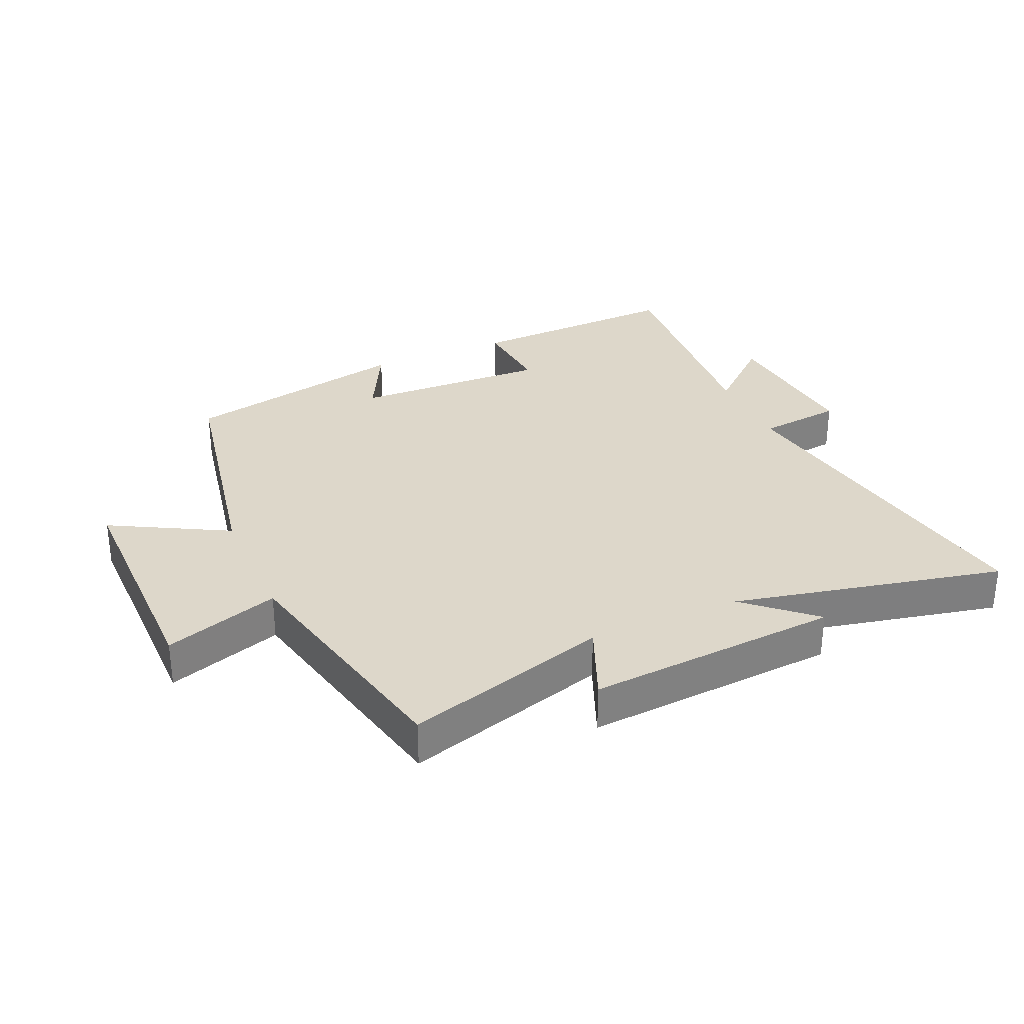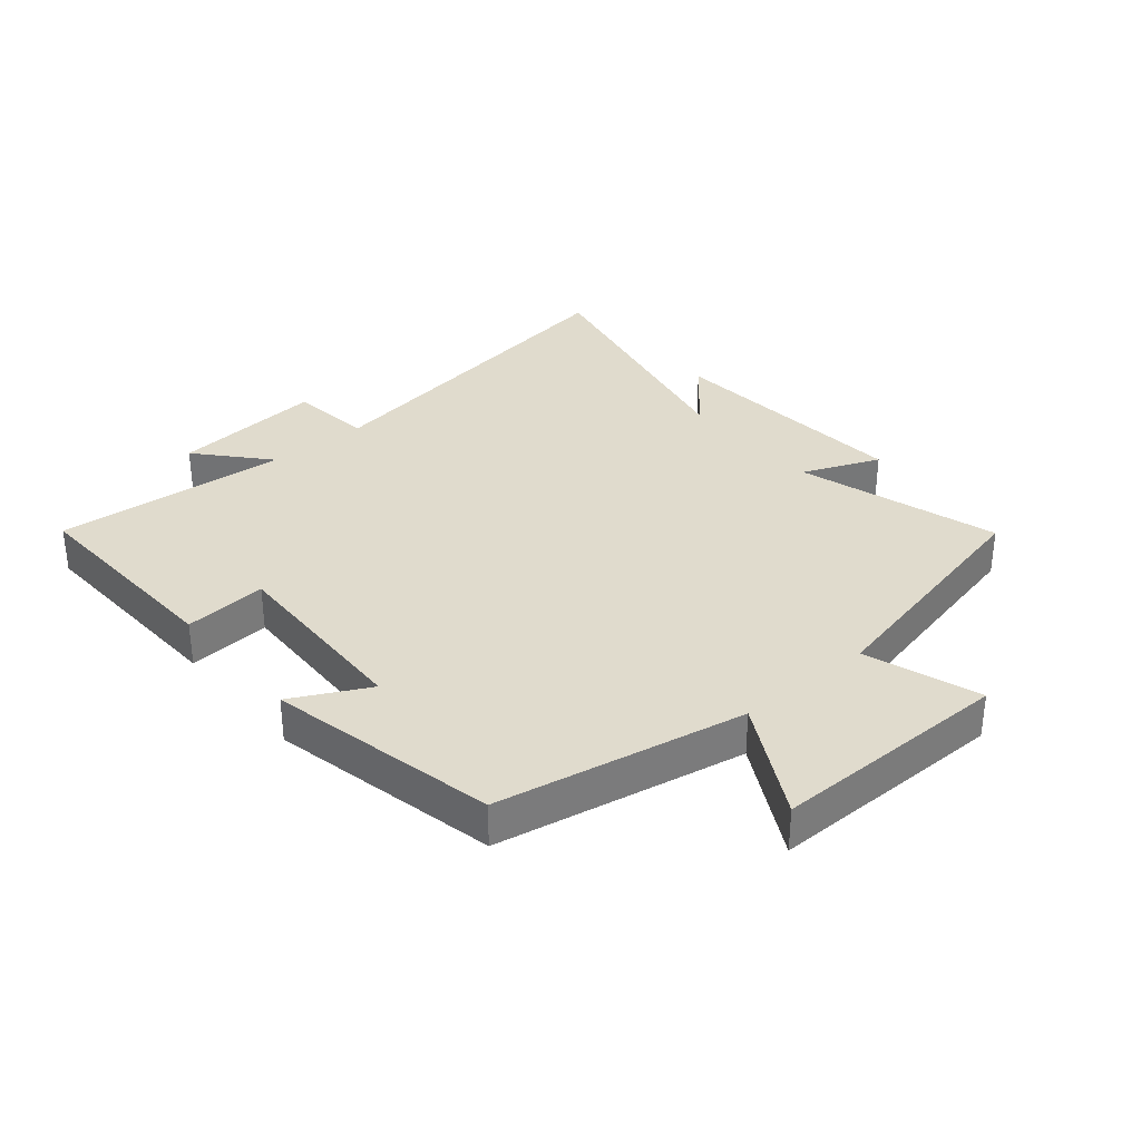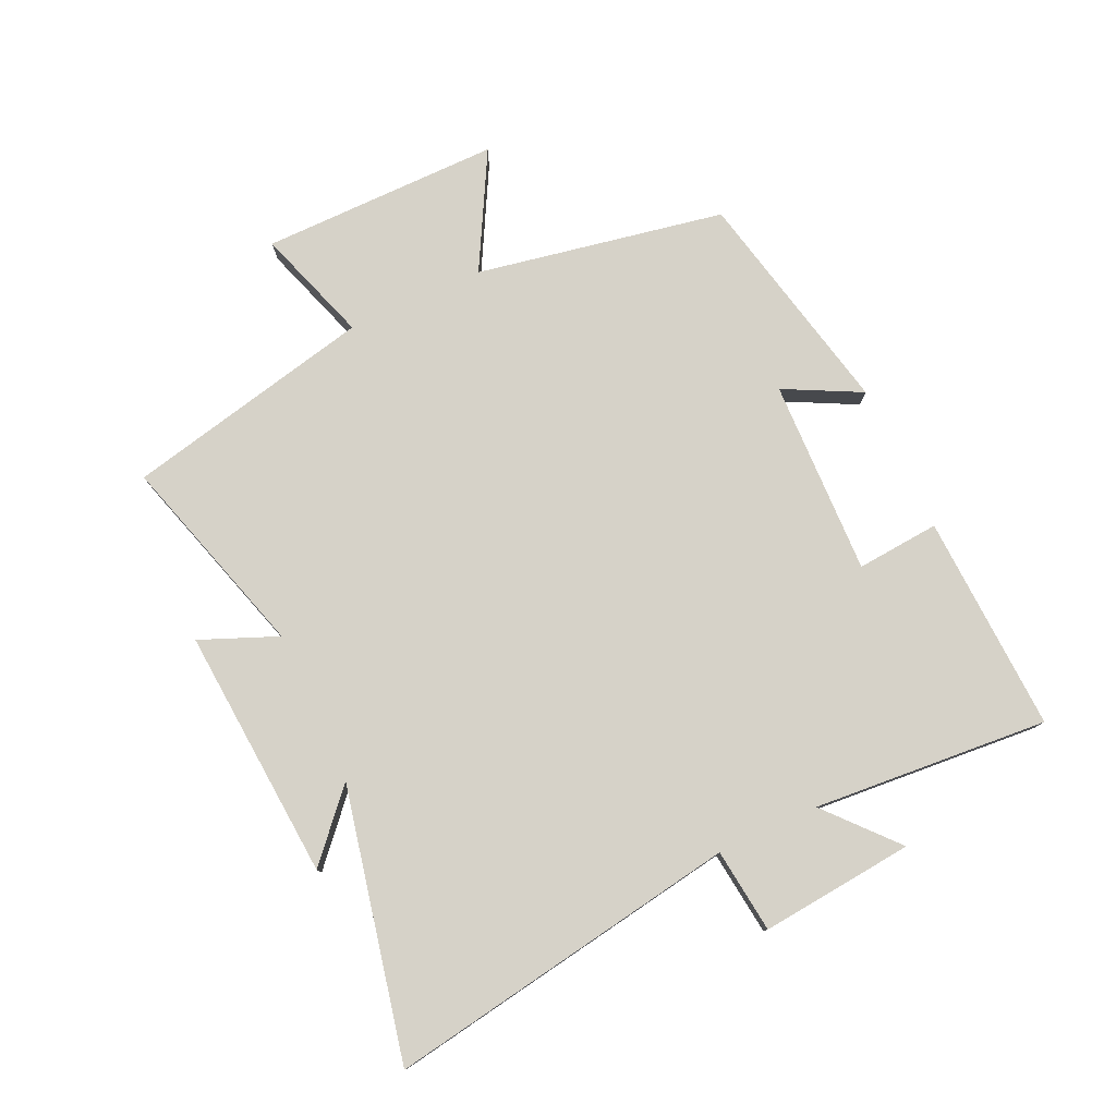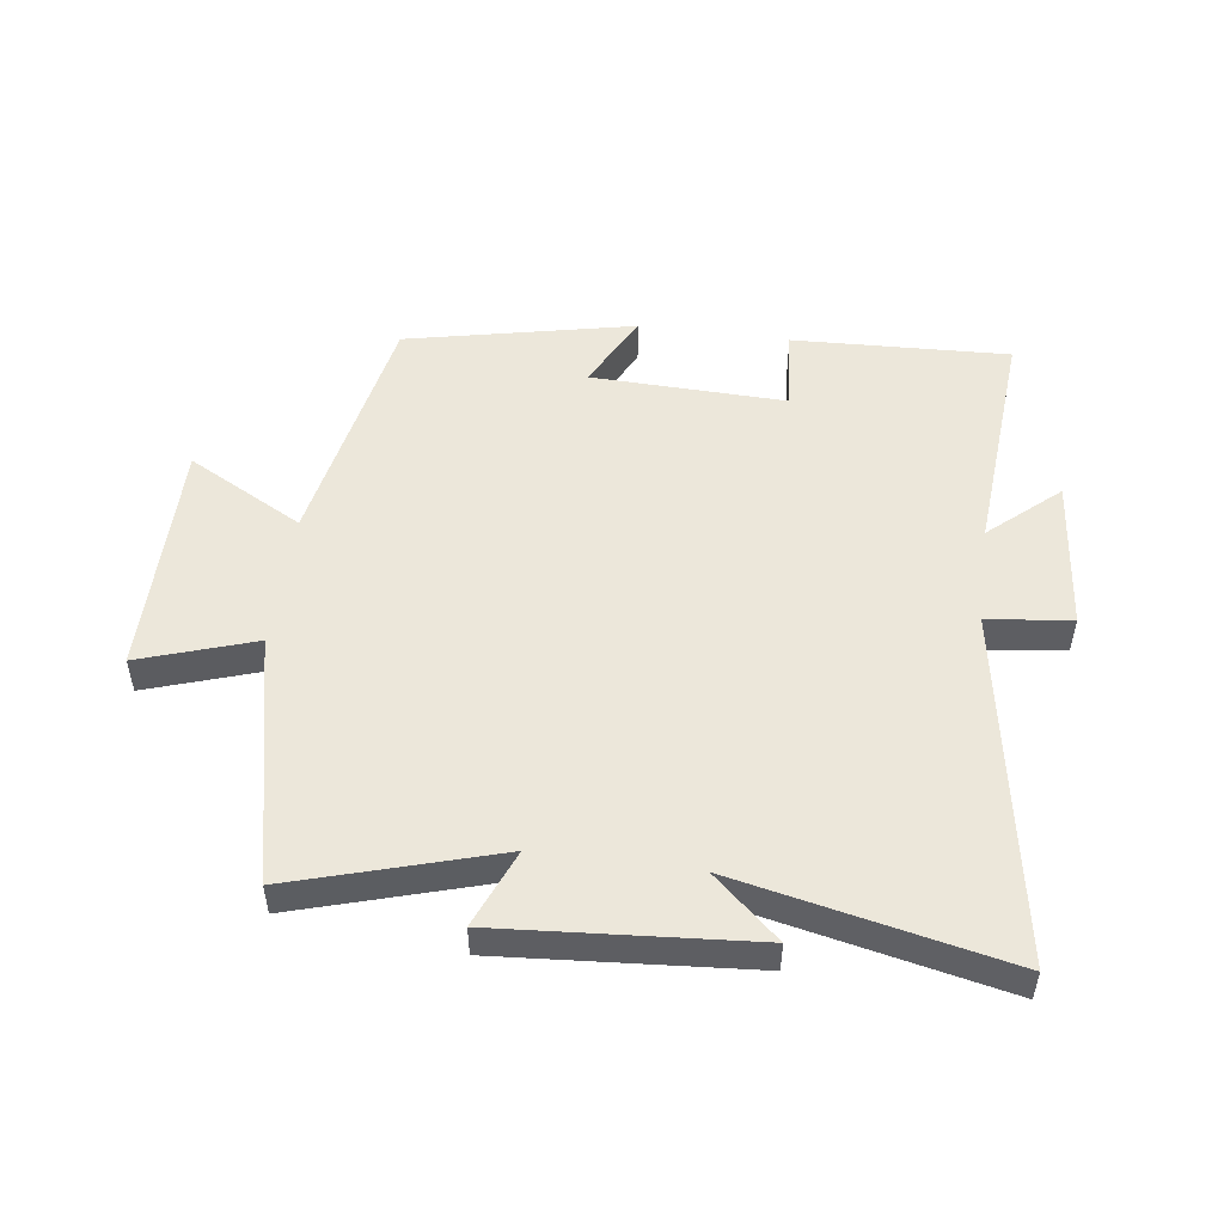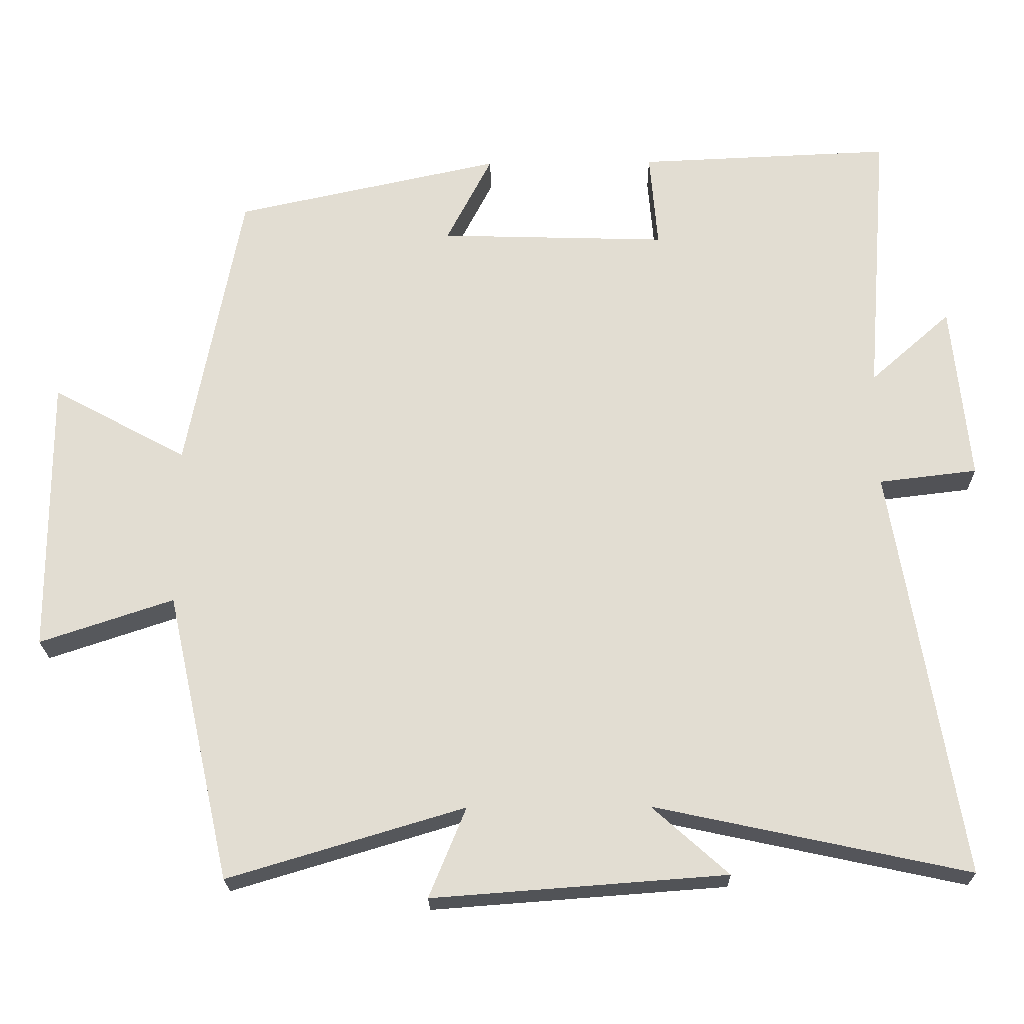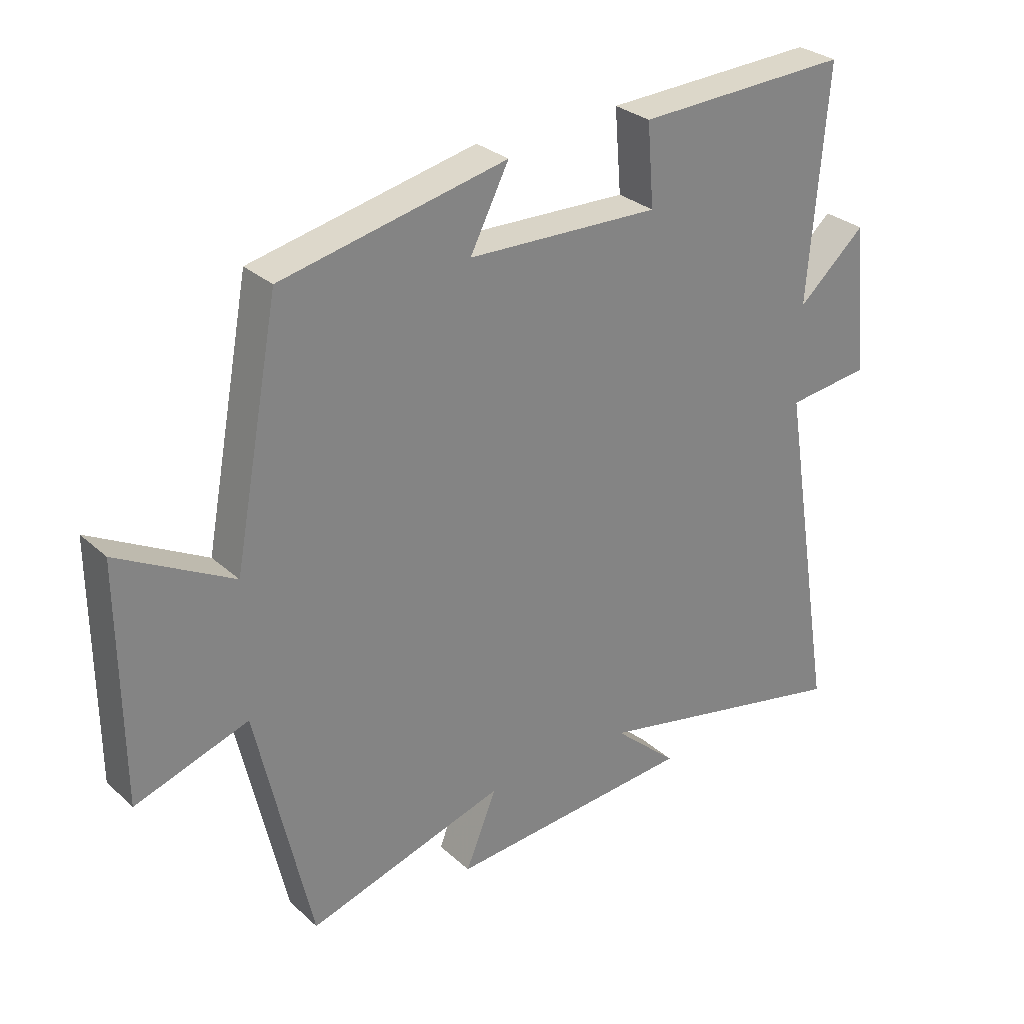
<metadata>
{"format":"obj","ext":"obj","renderer":"f3d","projection":"perspective","resolution":1024,"background":"white","views":[{"elev":30.9,"azim":156.3,"up":"+Y"},{"elev":33.2,"azim":50.0,"up":"+Y"},{"elev":78.0,"azim":-114.8,"up":"+Y"},{"elev":50.9,"azim":-172.4,"up":"+Y"},{"elev":-22.2,"azim":-178.9,"up":"+Z"},{"elev":29.4,"azim":142.4,"up":"+Z"}]}
</metadata>
<code>
v -0.593 0.07 -0.593
v -0.5 0.07 -0.027
v -0.635 0.07 -0.011
v -0.611 0.07 0.235
v -0.5 0.07 0.137
v -0.53 0.07 0.514
v -0.182 0.07 0.5
v -0.193 0.07 0.367
v 0.121 0.07 0.377
v 0.058 0.07 0.5
v 0.425 0.07 0.421
v 0.5 0.07 0.023
v 0.686 0.07 0.124
v 0.684 0.07 -0.26
v 0.5 0.07 -0.199
v 0.411 0.07 -0.597
v 0.086 0.07 -0.5
v 0.137 0.07 -0.624
v -0.267 0.07 -0.594
v -0.162 0.07 -0.5
v -0.593 0 -0.593
v -0.5 0 -0.027
v -0.635 0 -0.011
v -0.611 0 0.235
v -0.5 0 0.137
v -0.53 0 0.514
v -0.182 0 0.5
v -0.193 0 0.367
v 0.121 0 0.377
v 0.058 0 0.5
v 0.425 0 0.421
v 0.5 0 0.023
v 0.686 0 0.124
v 0.684 0 -0.26
v 0.5 0 -0.199
v 0.411 0 -0.597
v 0.086 0 -0.5
v 0.137 0 -0.624
v -0.267 0 -0.594
v -0.162 0 -0.5
f 17 18 19 20
f 15 16 17
f 15 17 20
f 12 13 14 15
f 9 10 11 12
f 8 9 12 15
f 5 6 7 8
f 5 8 15 20
f 2 3 4 5
f 20 1 2
f 2 5 20
f 40 39 38 37
f 37 36 35
f 40 37 35
f 35 34 33 32
f 32 31 30 29
f 35 32 29 28
f 28 27 26 25
f 40 35 28 25
f 25 24 23 22
f 22 21 40
f 40 25 22
f 1 21 22 2
f 2 22 23 3
f 3 23 24 4
f 4 24 25 5
f 5 25 26 6
f 6 26 27 7
f 7 27 28 8
f 8 28 29 9
f 9 29 30 10
f 10 30 31 11
f 11 31 32 12
f 12 32 33 13
f 13 33 34 14
f 14 34 35 15
f 15 35 36 16
f 16 36 37 17
f 17 37 38 18
f 18 38 39 19
f 19 39 40 20
f 20 40 21 1

</code>
